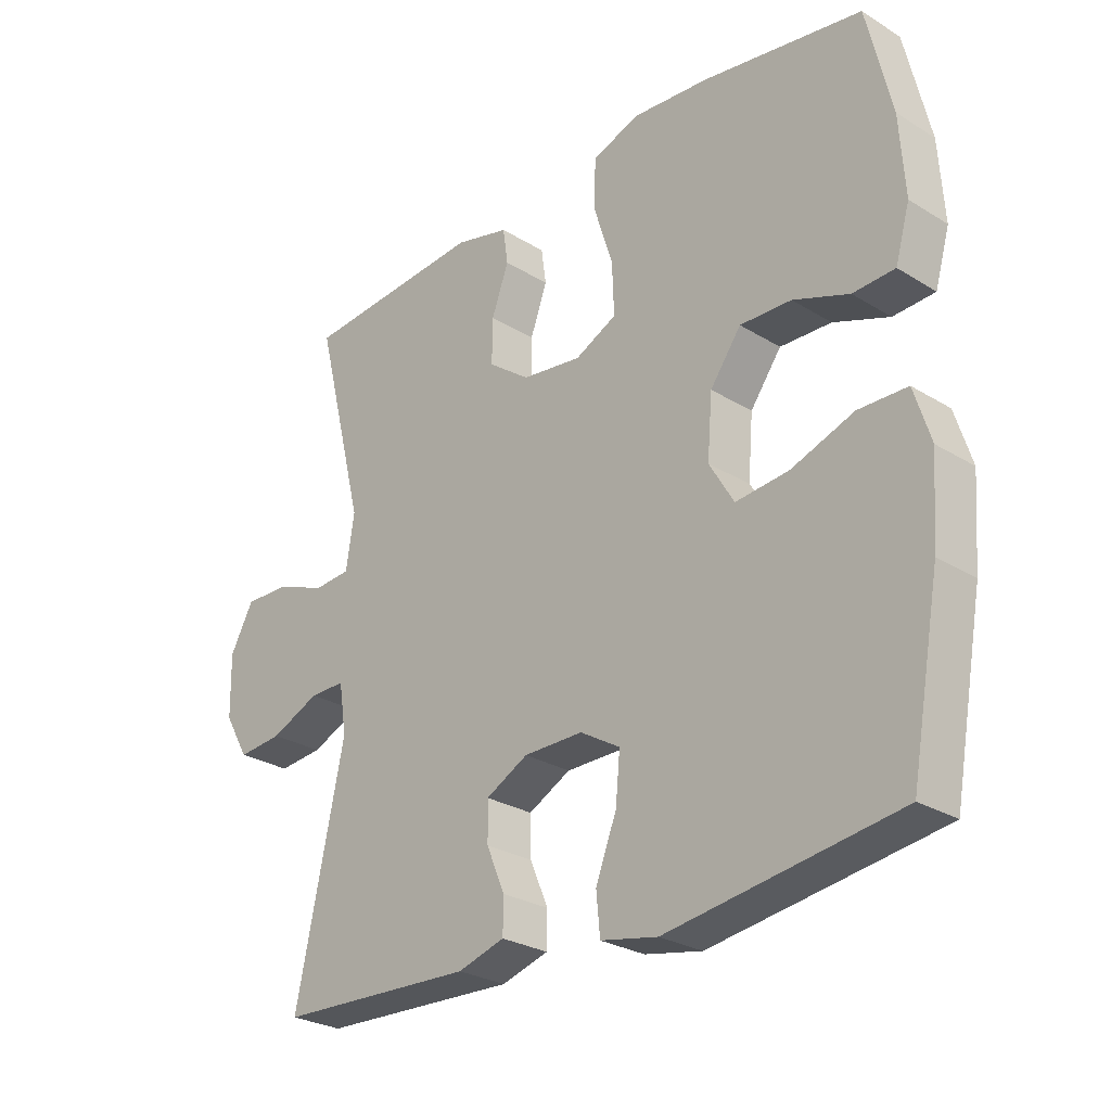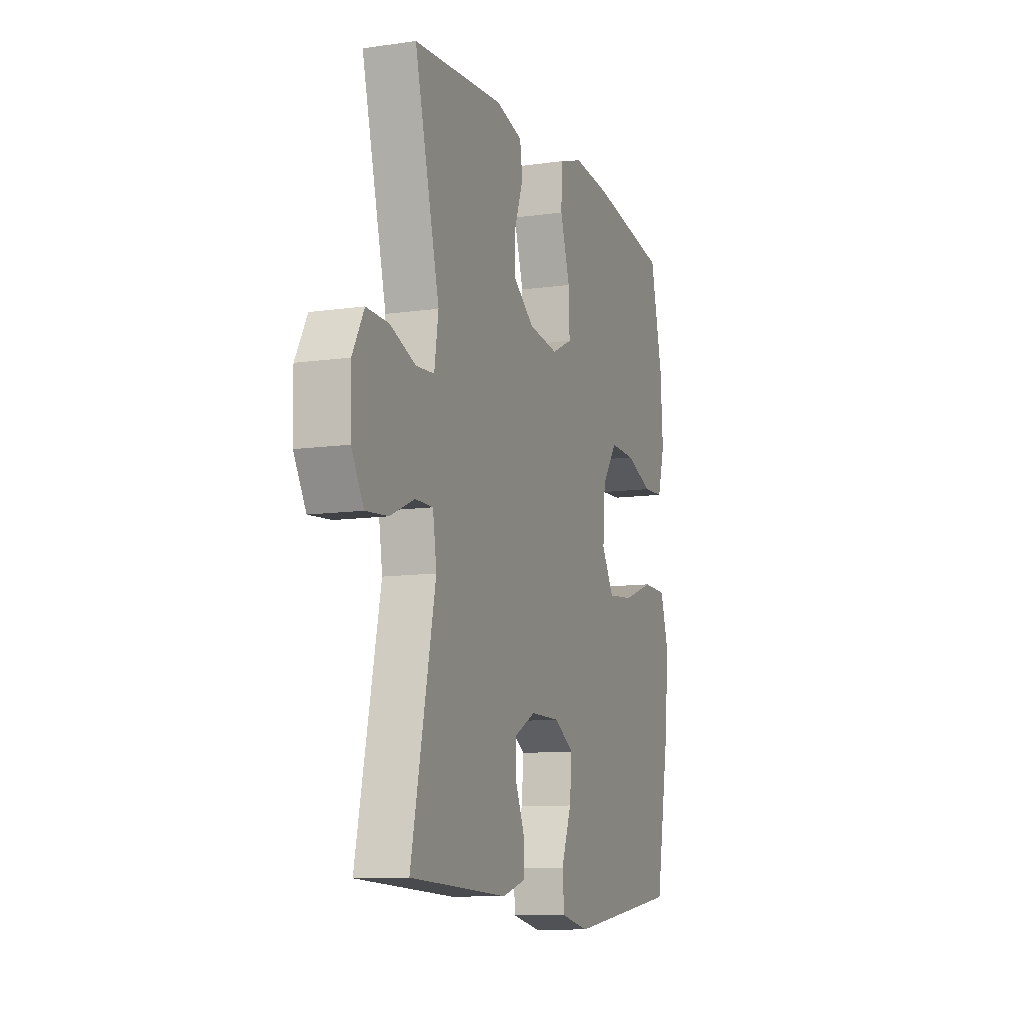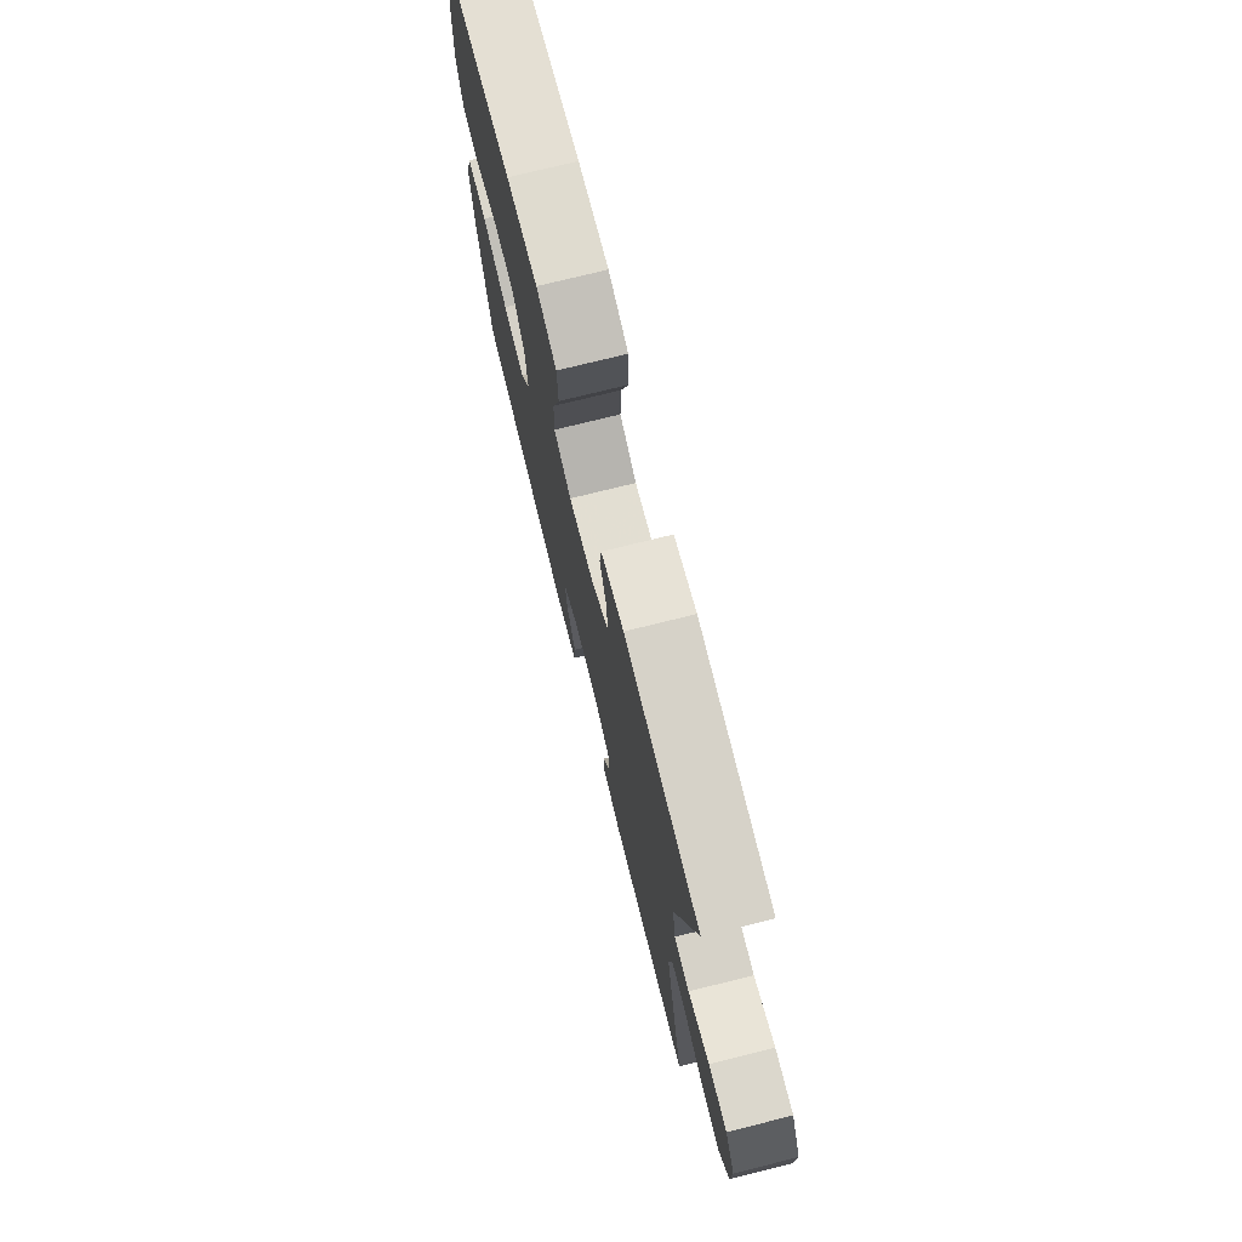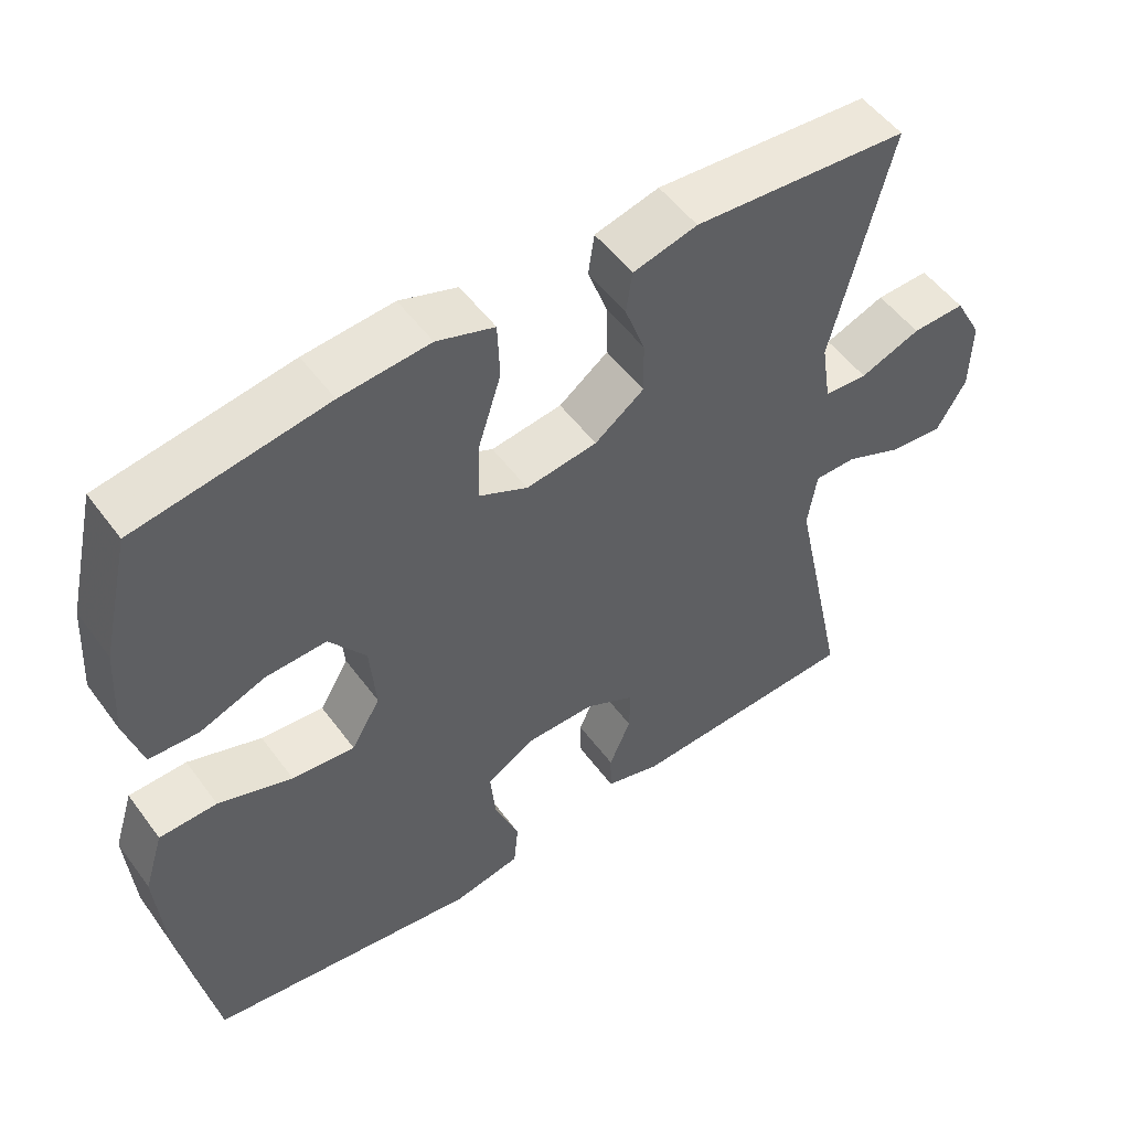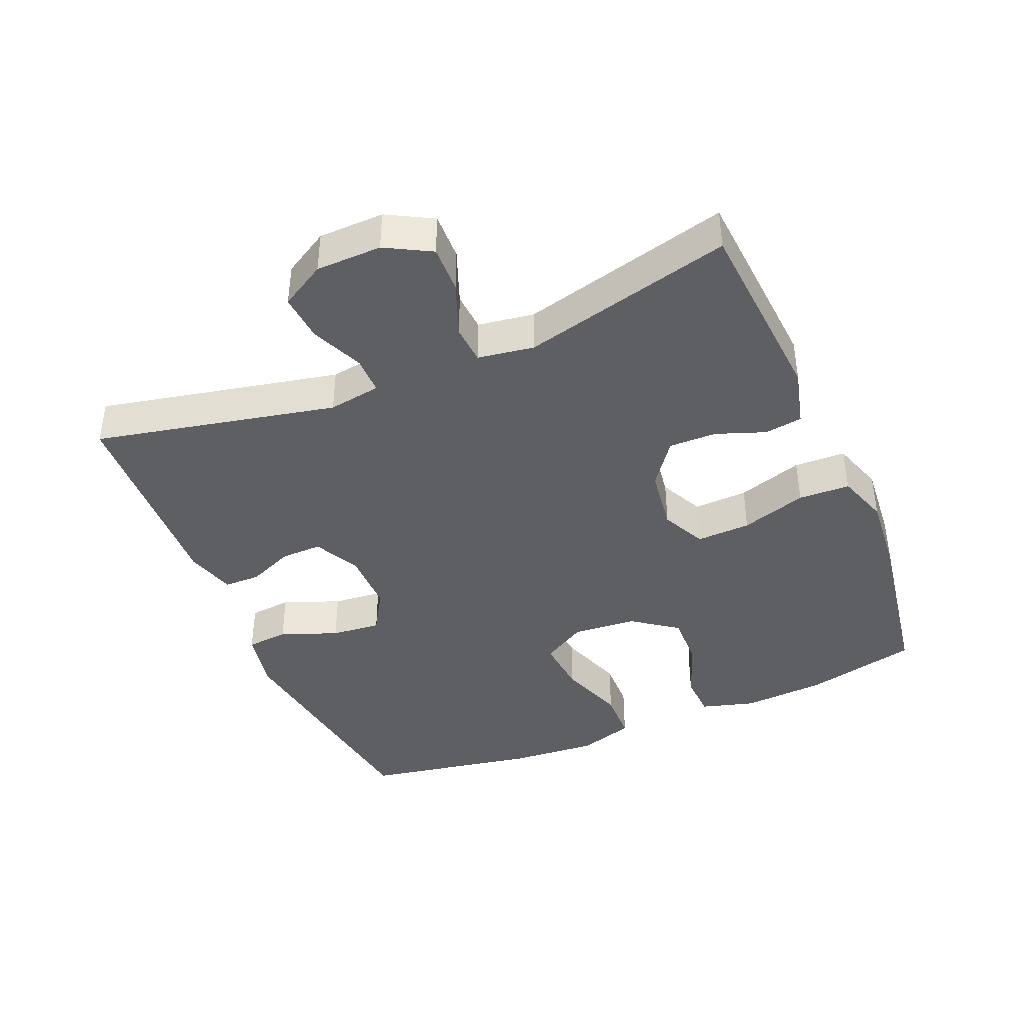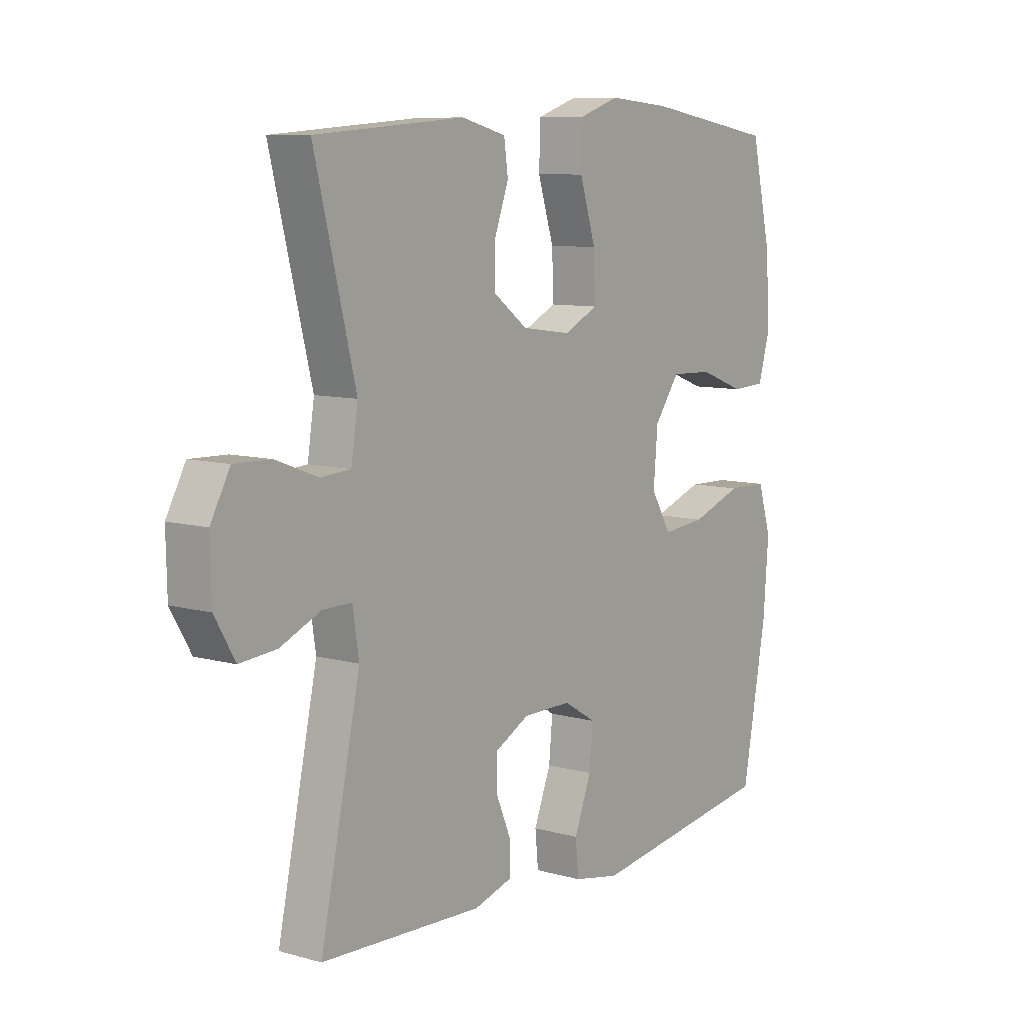
<metadata>
{"format":"obj","ext":"obj","renderer":"f3d","projection":"perspective","resolution":1024,"background":"white","views":[{"elev":-27.2,"azim":46.5,"up":"+Z"},{"elev":-10.5,"azim":-70.1,"up":"+Z"},{"elev":74.6,"azim":-104.0,"up":"+Z"},{"elev":52.3,"azim":144.6,"up":"+Z"},{"elev":-41.2,"azim":-67.1,"up":"+Y"},{"elev":8.9,"azim":-53.4,"up":"+Z"}]}
</metadata>
<code>
v 0.5 0.07 0.5
v 0.539 0.07 0.331
v 0.547 0.07 0.207
v 0.524 0.07 0.127
v 0.458 0.07 0.124
v 0.37 0.07 0.157
v 0.289 0.07 0.16
v 0.24 0.07 0.093
v 0.232 0.07 -0.003
v 0.271 0.07 -0.069
v 0.355 0.07 -0.061
v 0.454 0.07 -0.026
v 0.531 0.07 -0.028
v 0.557 0.07 -0.111
v 0.547 0.07 -0.242
v 0.5 0.07 -0.5
v 0.137 0.07 -0.552
v 0.047 0.07 -0.534
v 0.041 0.07 -0.471
v 0.074 0.07 -0.386
v 0.081 0.07 -0.312
v 0.018 0.07 -0.274
v -0.076 0.07 -0.274
v -0.143 0.07 -0.309
v -0.142 0.07 -0.37
v -0.113 0.07 -0.438
v -0.114 0.07 -0.492
v -0.188 0.07 -0.514
v -0.5 0.07 -0.5
v -0.423 0.07 -0.14
v -0.435 0.07 -0.062
v -0.491 0.07 -0.062
v -0.569 0.07 -0.096
v -0.64 0.07 -0.102
v -0.679 0.07 -0.035
v -0.681 0.07 0.063
v -0.644 0.07 0.131
v -0.573 0.07 0.129
v -0.492 0.07 0.098
v -0.434 0.07 0.102
v -0.421 0.07 0.186
v -0.5 0.07 0.5
v -0.212 0.07 0.522
v -0.126 0.07 0.5
v -0.118 0.07 0.444
v -0.145 0.07 0.37
v -0.146 0.07 0.299
v -0.08 0.07 0.25
v 0.015 0.07 0.237
v 0.081 0.07 0.269
v 0.078 0.07 0.35
v 0.047 0.07 0.448
v 0.05 0.07 0.525
v 0.127 0.07 0.551
v 0.246 0.07 0.541
v 0.5 0 0.5
v 0.539 0 0.331
v 0.547 0 0.207
v 0.524 0 0.127
v 0.458 0 0.124
v 0.37 0 0.157
v 0.289 0 0.16
v 0.24 0 0.093
v 0.232 0 -0.003
v 0.271 0 -0.069
v 0.355 0 -0.061
v 0.454 0 -0.026
v 0.531 0 -0.028
v 0.557 0 -0.111
v 0.547 0 -0.242
v 0.5 0 -0.5
v 0.137 0 -0.552
v 0.047 0 -0.534
v 0.041 0 -0.471
v 0.074 0 -0.386
v 0.081 0 -0.312
v 0.018 0 -0.274
v -0.076 0 -0.274
v -0.143 0 -0.309
v -0.142 0 -0.37
v -0.113 0 -0.438
v -0.114 0 -0.492
v -0.188 0 -0.514
v -0.5 0 -0.5
v -0.423 0 -0.14
v -0.435 0 -0.062
v -0.491 0 -0.062
v -0.569 0 -0.096
v -0.64 0 -0.102
v -0.679 0 -0.035
v -0.681 0 0.063
v -0.644 0 0.131
v -0.573 0 0.129
v -0.492 0 0.098
v -0.434 0 0.102
v -0.421 0 0.186
v -0.5 0 0.5
v -0.212 0 0.522
v -0.126 0 0.5
v -0.118 0 0.444
v -0.145 0 0.37
v -0.146 0 0.299
v -0.08 0 0.25
v 0.015 0 0.237
v 0.081 0 0.269
v 0.078 0 0.35
v 0.047 0 0.448
v 0.05 0 0.525
v 0.127 0 0.551
v 0.246 0 0.541
f 4 5 6
f 3 4 6
f 2 3 6
f 1 2 6
f 55 1 6
f 54 55 6
f 53 54 6
f 52 53 6
f 51 52 6
f 50 51 6 7
f 49 50 7 8
f 48 49 8 9
f 47 48 9 10
f 44 45 46
f 43 44 46
f 42 43 46
f 41 42 46
f 40 41 46 47
f 37 38 39
f 36 37 39
f 35 36 39
f 34 35 39
f 33 34 39
f 32 33 39
f 31 32 39 40
f 40 47 10
f 31 40 10
f 30 31 10
f 28 29 30
f 27 28 30
f 26 27 30
f 25 26 30
f 18 19 20
f 17 18 20
f 16 17 20
f 15 16 20
f 14 15 20
f 13 14 20
f 12 13 20
f 11 12 20
f 11 20 21
f 10 11 21 22
f 24 25 30
f 23 24 30 10
f 10 22 23
f 61 60 59
f 61 59 58
f 61 58 57
f 61 57 56
f 61 56 110
f 61 110 109
f 61 109 108
f 61 108 107
f 61 107 106
f 62 61 106 105
f 63 62 105 104
f 64 63 104 103
f 65 64 103 102
f 101 100 99
f 101 99 98
f 101 98 97
f 101 97 96
f 102 101 96 95
f 94 93 92
f 94 92 91
f 94 91 90
f 94 90 89
f 94 89 88
f 94 88 87
f 95 94 87 86
f 65 102 95
f 65 95 86
f 65 86 85
f 85 84 83
f 85 83 82
f 85 82 81
f 85 81 80
f 75 74 73
f 75 73 72
f 75 72 71
f 75 71 70
f 75 70 69
f 75 69 68
f 75 68 67
f 75 67 66
f 76 75 66
f 77 76 66 65
f 85 80 79
f 65 85 79 78
f 78 77 65
f 1 56 57 2
f 2 57 58 3
f 3 58 59 4
f 4 59 60 5
f 5 60 61 6
f 6 61 62 7
f 7 62 63 8
f 8 63 64 9
f 9 64 65 10
f 10 65 66 11
f 11 66 67 12
f 12 67 68 13
f 13 68 69 14
f 14 69 70 15
f 15 70 71 16
f 16 71 72 17
f 17 72 73 18
f 18 73 74 19
f 19 74 75 20
f 20 75 76 21
f 21 76 77 22
f 22 77 78 23
f 23 78 79 24
f 24 79 80 25
f 25 80 81 26
f 26 81 82 27
f 27 82 83 28
f 28 83 84 29
f 29 84 85 30
f 30 85 86 31
f 31 86 87 32
f 32 87 88 33
f 33 88 89 34
f 34 89 90 35
f 35 90 91 36
f 36 91 92 37
f 37 92 93 38
f 38 93 94 39
f 39 94 95 40
f 40 95 96 41
f 41 96 97 42
f 42 97 98 43
f 43 98 99 44
f 44 99 100 45
f 45 100 101 46
f 46 101 102 47
f 47 102 103 48
f 48 103 104 49
f 49 104 105 50
f 50 105 106 51
f 51 106 107 52
f 52 107 108 53
f 53 108 109 54
f 54 109 110 55
f 55 110 56 1

</code>
